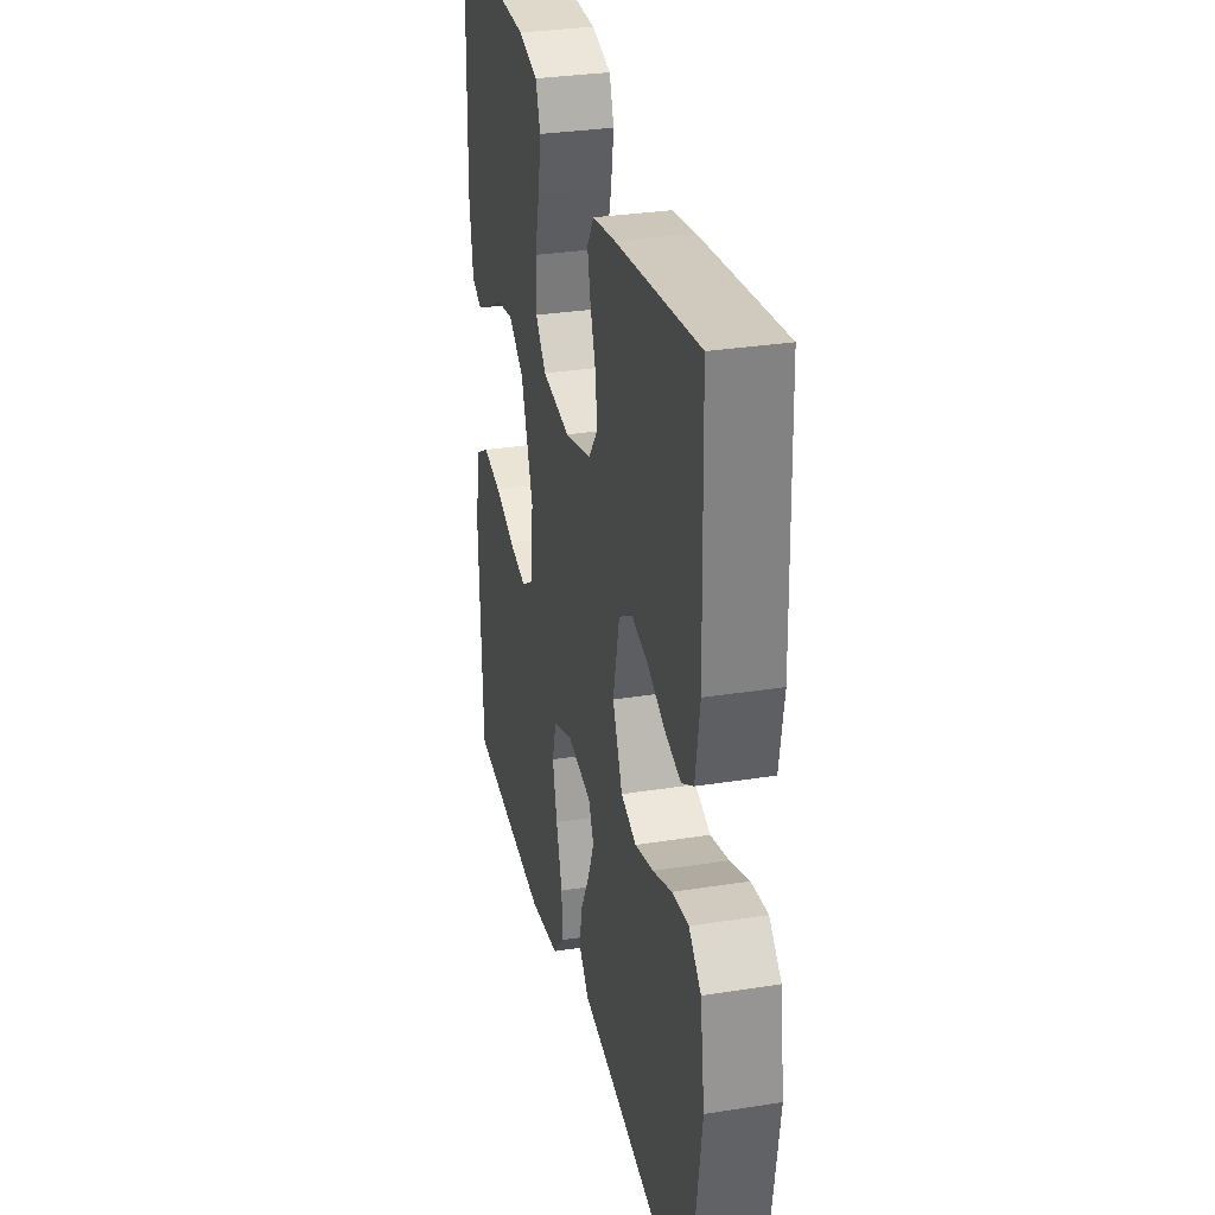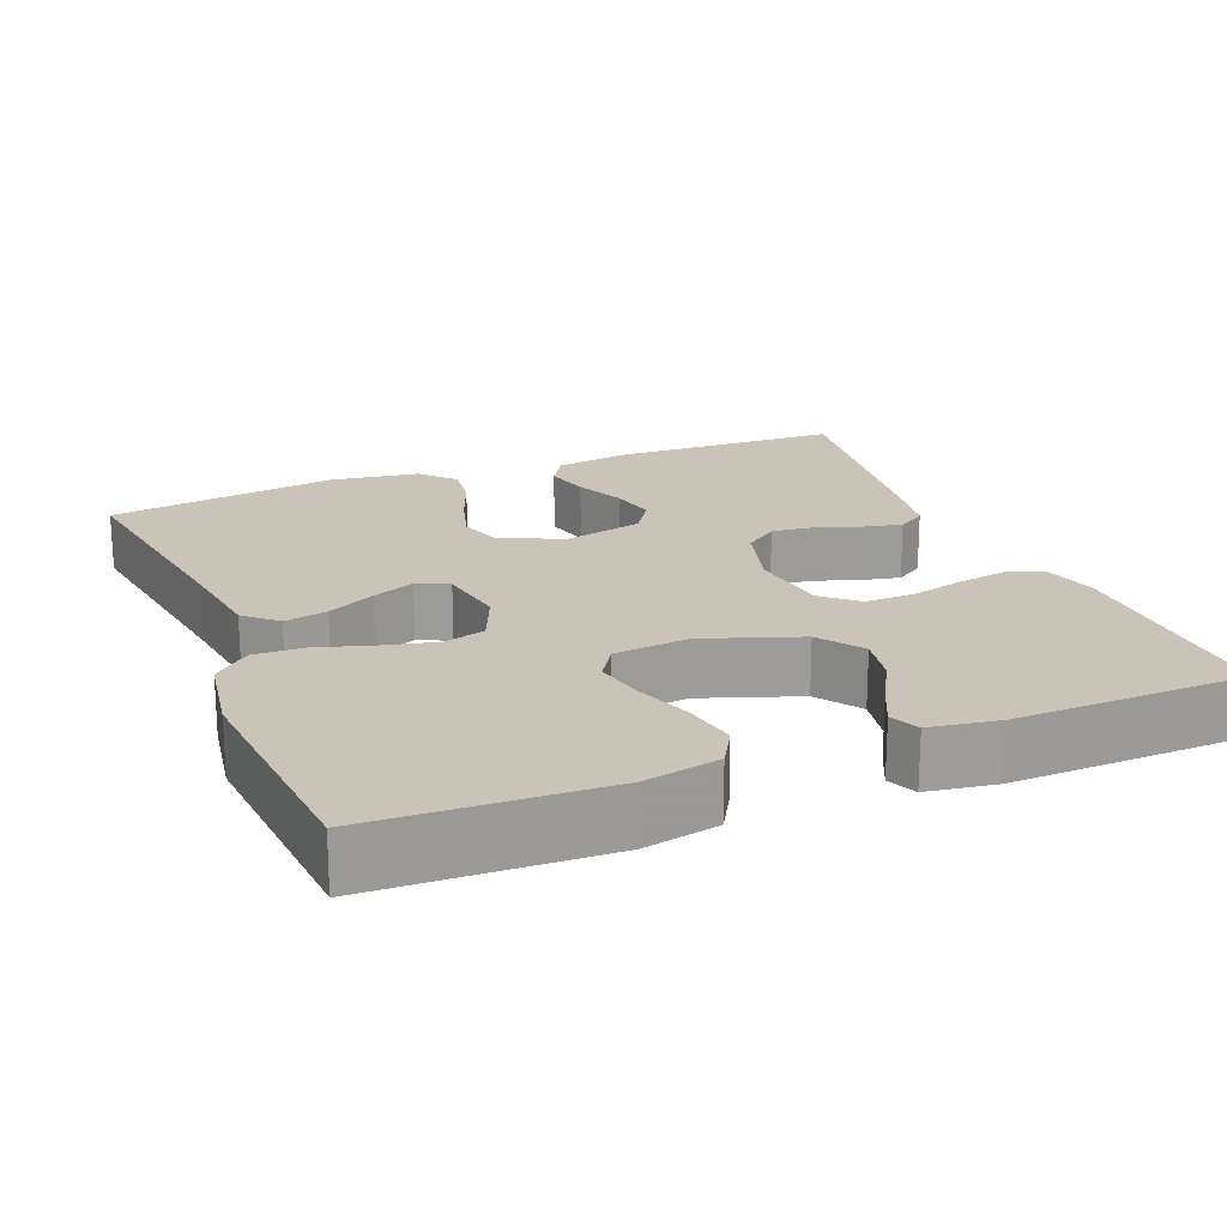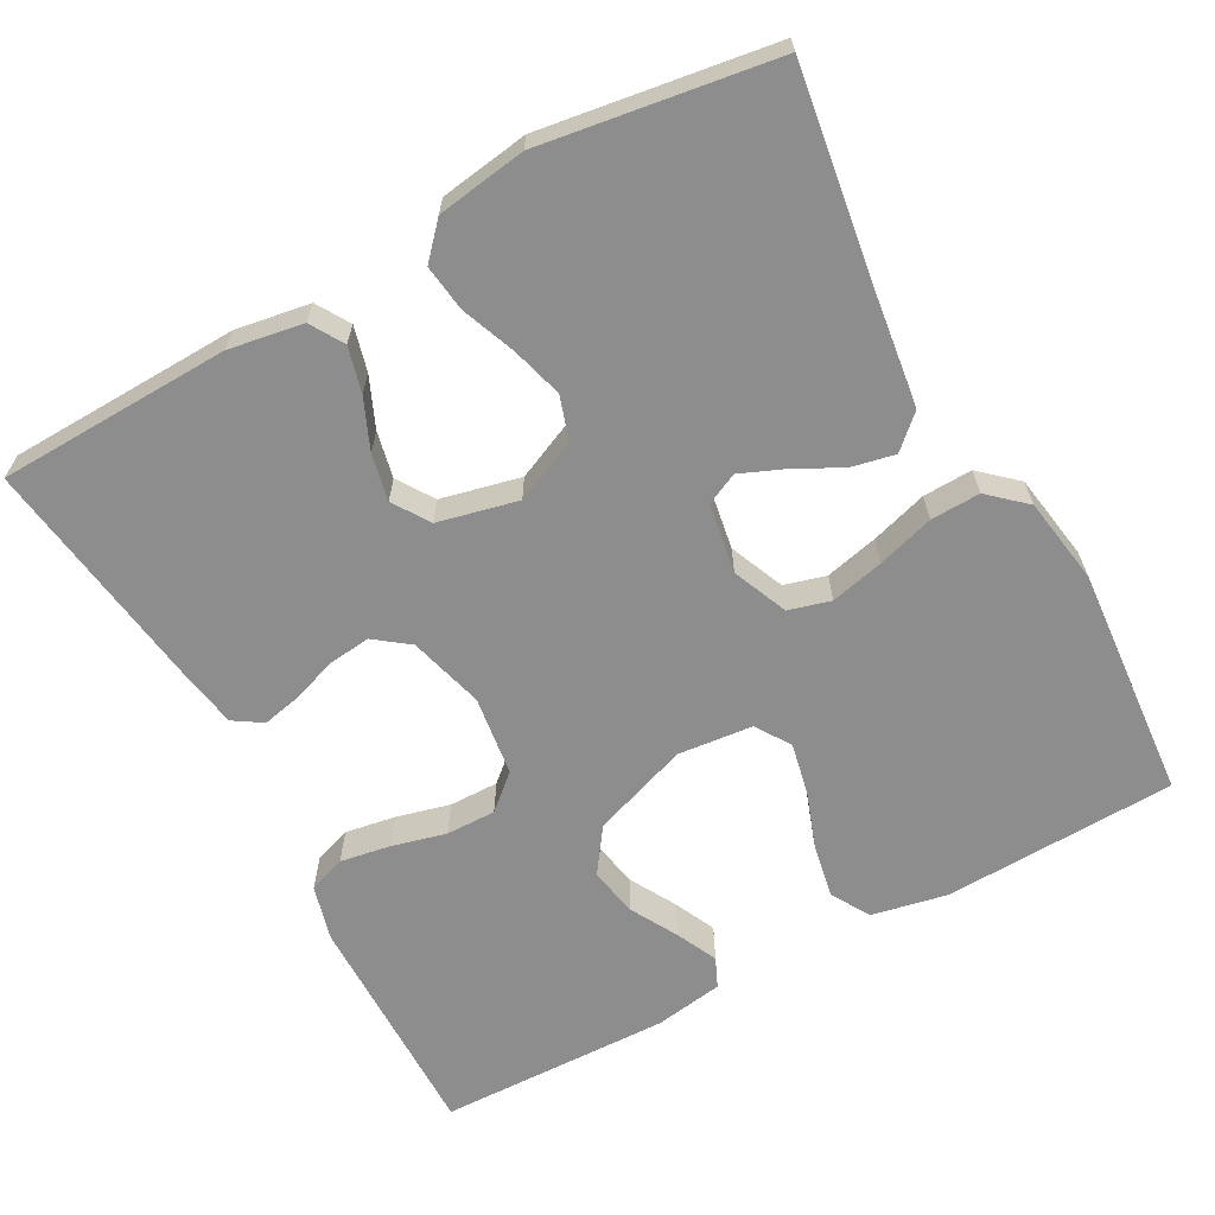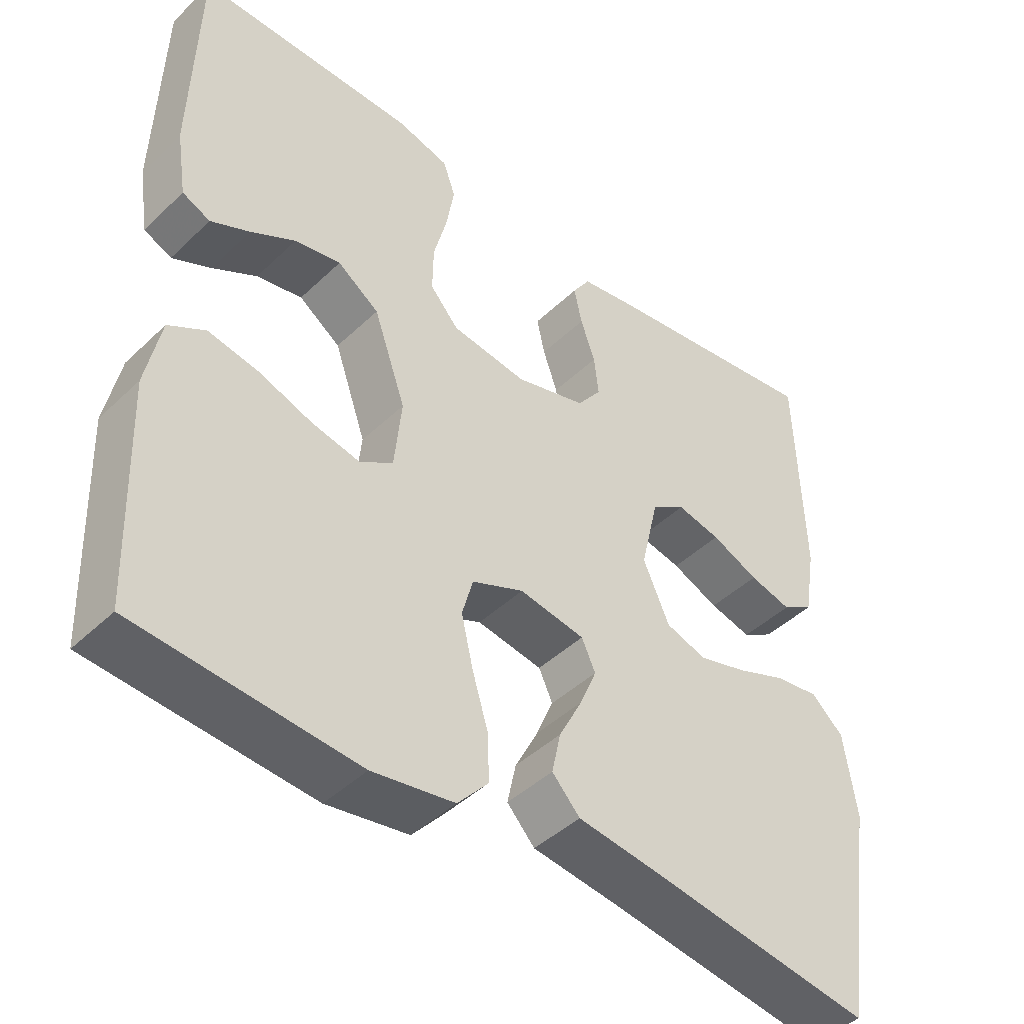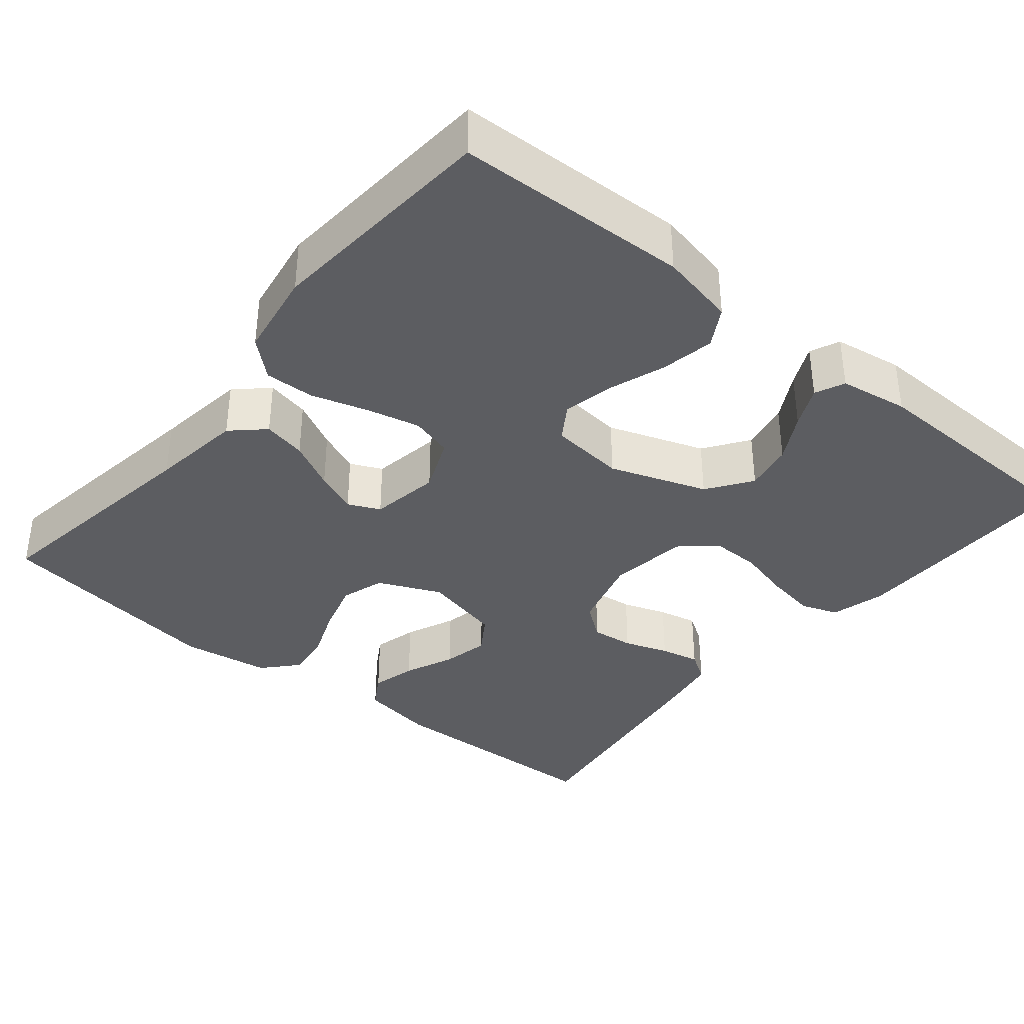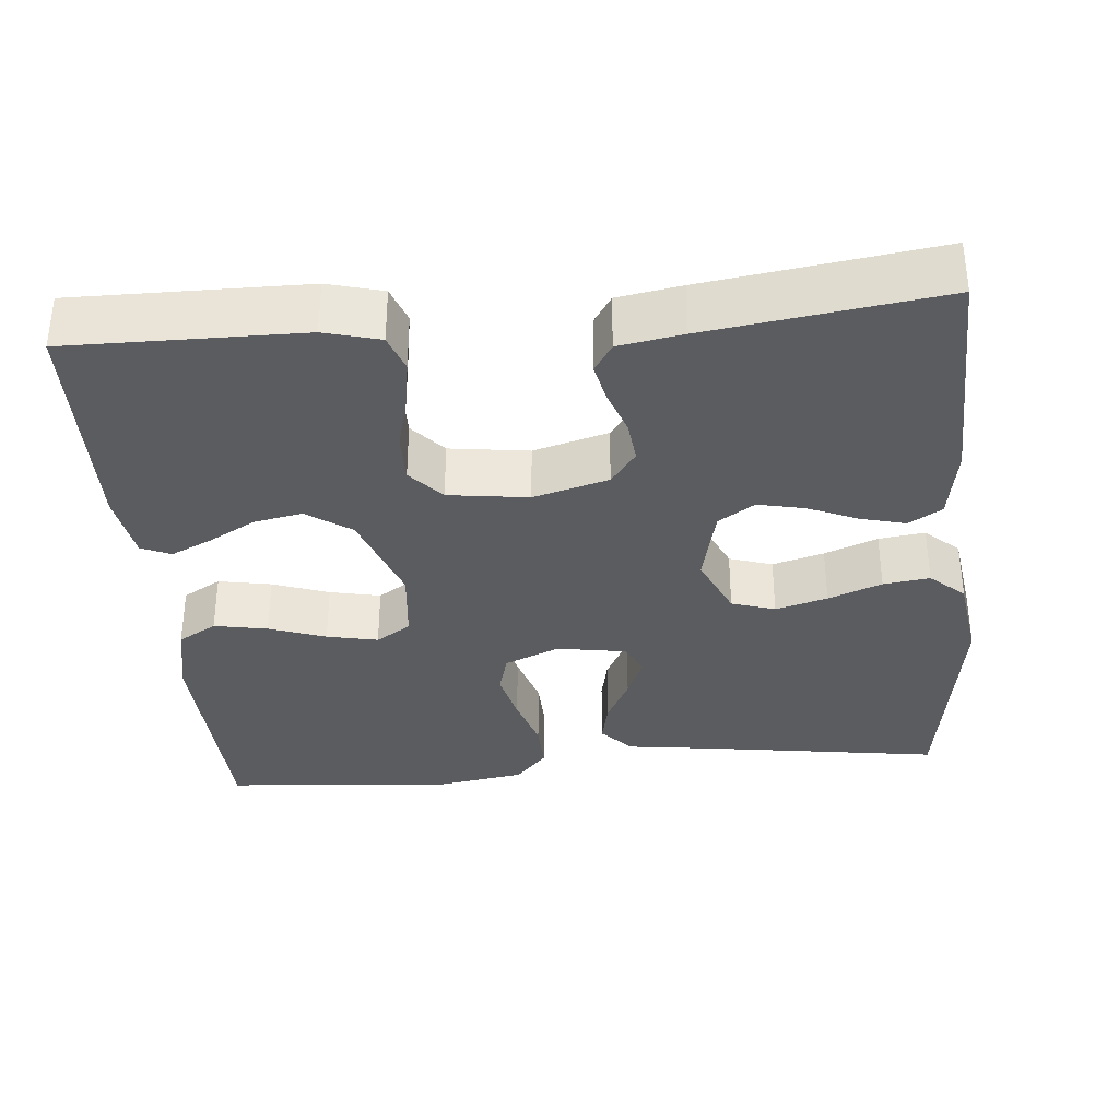
<metadata>
{"format":"obj","ext":"obj","renderer":"f3d","projection":"perspective","resolution":1024,"background":"white","views":[{"elev":31.2,"azim":77.3,"up":"+Z"},{"elev":20.0,"azim":-112.0,"up":"+Y"},{"elev":-64.7,"azim":118.7,"up":"+Y"},{"elev":-44.2,"azim":-42.1,"up":"+Z"},{"elev":-36.8,"azim":-129.4,"up":"+Y"},{"elev":-34.4,"azim":5.2,"up":"+Y"}]}
</metadata>
<code>
v 0.5 0.07 0.5
v 0.509 0.07 0.2
v 0.493 0.07 0.104
v 0.45 0.07 0.078
v 0.392 0.07 0.093
v 0.327 0.07 0.121
v 0.267 0.07 0.134
v 0.22 0.07 0.103
v 0.196 0.07 0
v 0.232 0.07 -0.081
v 0.288 0.07 -0.099
v 0.355 0.07 -0.08
v 0.424 0.07 -0.053
v 0.484 0.07 -0.045
v 0.528 0.07 -0.085
v 0.545 0.07 -0.2
v 0.5 0.07 -0.5
v 0.2 0.07 -0.455
v 0.08 0.07 -0.439
v 0.042 0.07 -0.398
v 0.054 0.07 -0.342
v 0.086 0.07 -0.28
v 0.109 0.07 -0.225
v 0.09 0.07 -0.184
v 0 0.07 -0.169
v -0.071 0.07 -0.199
v -0.086 0.07 -0.253
v -0.07 0.07 -0.322
v -0.048 0.07 -0.395
v -0.046 0.07 -0.459
v -0.088 0.07 -0.506
v -0.2 0.07 -0.524
v -0.5 0.07 -0.5
v -0.511 0.07 -0.2
v -0.491 0.07 -0.102
v -0.441 0.07 -0.073
v -0.372 0.07 -0.086
v -0.299 0.07 -0.112
v -0.233 0.07 -0.126
v -0.188 0.07 -0.097
v -0.178 0.07 0
v -0.222 0.07 0.125
v -0.279 0.07 0.165
v -0.342 0.07 0.153
v -0.403 0.07 0.119
v -0.456 0.07 0.094
v -0.494 0.07 0.111
v -0.508 0.07 0.2
v -0.5 0.07 0.5
v -0.2 0.07 0.497
v -0.129 0.07 0.478
v -0.112 0.07 0.43
v -0.123 0.07 0.365
v -0.141 0.07 0.295
v -0.142 0.07 0.231
v -0.103 0.07 0.187
v 0 0.07 0.173
v 0.097 0.07 0.2
v 0.13 0.07 0.244
v 0.124 0.07 0.299
v 0.104 0.07 0.356
v 0.093 0.07 0.407
v 0.117 0.07 0.444
v 0.2 0.07 0.458
v 0.5 0 0.5
v 0.509 0 0.2
v 0.493 0 0.104
v 0.45 0 0.078
v 0.392 0 0.093
v 0.327 0 0.121
v 0.267 0 0.134
v 0.22 0 0.103
v 0.196 0 0
v 0.232 0 -0.081
v 0.288 0 -0.099
v 0.355 0 -0.08
v 0.424 0 -0.053
v 0.484 0 -0.045
v 0.528 0 -0.085
v 0.545 0 -0.2
v 0.5 0 -0.5
v 0.2 0 -0.455
v 0.08 0 -0.439
v 0.042 0 -0.398
v 0.054 0 -0.342
v 0.086 0 -0.28
v 0.109 0 -0.225
v 0.09 0 -0.184
v 0 0 -0.169
v -0.071 0 -0.199
v -0.086 0 -0.253
v -0.07 0 -0.322
v -0.048 0 -0.395
v -0.046 0 -0.459
v -0.088 0 -0.506
v -0.2 0 -0.524
v -0.5 0 -0.5
v -0.511 0 -0.2
v -0.491 0 -0.102
v -0.441 0 -0.073
v -0.372 0 -0.086
v -0.299 0 -0.112
v -0.233 0 -0.126
v -0.188 0 -0.097
v -0.178 0 0
v -0.222 0 0.125
v -0.279 0 0.165
v -0.342 0 0.153
v -0.403 0 0.119
v -0.456 0 0.094
v -0.494 0 0.111
v -0.508 0 0.2
v -0.5 0 0.5
v -0.2 0 0.497
v -0.129 0 0.478
v -0.112 0 0.43
v -0.123 0 0.365
v -0.141 0 0.295
v -0.142 0 0.231
v -0.103 0 0.187
v 0 0 0.173
v 0.097 0 0.2
v 0.13 0 0.244
v 0.124 0 0.299
v 0.104 0 0.356
v 0.093 0 0.407
v 0.117 0 0.444
v 0.2 0 0.458
f 60 61 62 63
f 59 60 63 64
f 51 52 53 54
f 49 50 51 54
f 49 54 55
f 48 49 55 56
f 44 45 46 47
f 44 47 48
f 43 44 48
f 35 36 37 38
f 35 38 39
f 34 35 39
f 33 34 39
f 32 33 39 40
f 28 29 30 31
f 27 28 31 32
f 26 27 32 40
f 19 20 21 22
f 18 19 22 23
f 17 18 23
f 16 17 23 24
f 12 13 14 15
f 11 12 15 16
f 10 11 16 24
f 3 4 5 6
f 3 6 7
f 2 3 7
f 59 64 1 2
f 58 59 2 7
f 57 58 7 8
f 43 48 56 57
f 42 43 57 8
f 41 42 8 9
f 25 26 40 41
f 24 25 41
f 9 10 24 41
f 127 126 125 124
f 128 127 124 123
f 118 117 116 115
f 118 115 114 113
f 119 118 113
f 120 119 113 112
f 111 110 109 108
f 112 111 108
f 112 108 107
f 102 101 100 99
f 103 102 99
f 103 99 98
f 103 98 97
f 104 103 97 96
f 95 94 93 92
f 96 95 92 91
f 104 96 91 90
f 86 85 84 83
f 87 86 83 82
f 87 82 81
f 88 87 81 80
f 79 78 77 76
f 80 79 76 75
f 88 80 75 74
f 70 69 68 67
f 71 70 67
f 71 67 66
f 66 65 128 123
f 71 66 123 122
f 72 71 122 121
f 121 120 112 107
f 72 121 107 106
f 73 72 106 105
f 105 104 90 89
f 105 89 88
f 105 88 74 73
f 1 65 66 2
f 2 66 67 3
f 3 67 68 4
f 4 68 69 5
f 5 69 70 6
f 6 70 71 7
f 7 71 72 8
f 8 72 73 9
f 9 73 74 10
f 10 74 75 11
f 11 75 76 12
f 12 76 77 13
f 13 77 78 14
f 14 78 79 15
f 15 79 80 16
f 16 80 81 17
f 17 81 82 18
f 18 82 83 19
f 19 83 84 20
f 20 84 85 21
f 21 85 86 22
f 22 86 87 23
f 23 87 88 24
f 24 88 89 25
f 25 89 90 26
f 26 90 91 27
f 27 91 92 28
f 28 92 93 29
f 29 93 94 30
f 30 94 95 31
f 31 95 96 32
f 32 96 97 33
f 33 97 98 34
f 34 98 99 35
f 35 99 100 36
f 36 100 101 37
f 37 101 102 38
f 38 102 103 39
f 39 103 104 40
f 40 104 105 41
f 41 105 106 42
f 42 106 107 43
f 43 107 108 44
f 44 108 109 45
f 45 109 110 46
f 46 110 111 47
f 47 111 112 48
f 48 112 113 49
f 49 113 114 50
f 50 114 115 51
f 51 115 116 52
f 52 116 117 53
f 53 117 118 54
f 54 118 119 55
f 55 119 120 56
f 56 120 121 57
f 57 121 122 58
f 58 122 123 59
f 59 123 124 60
f 60 124 125 61
f 61 125 126 62
f 62 126 127 63
f 63 127 128 64
f 64 128 65 1

</code>
